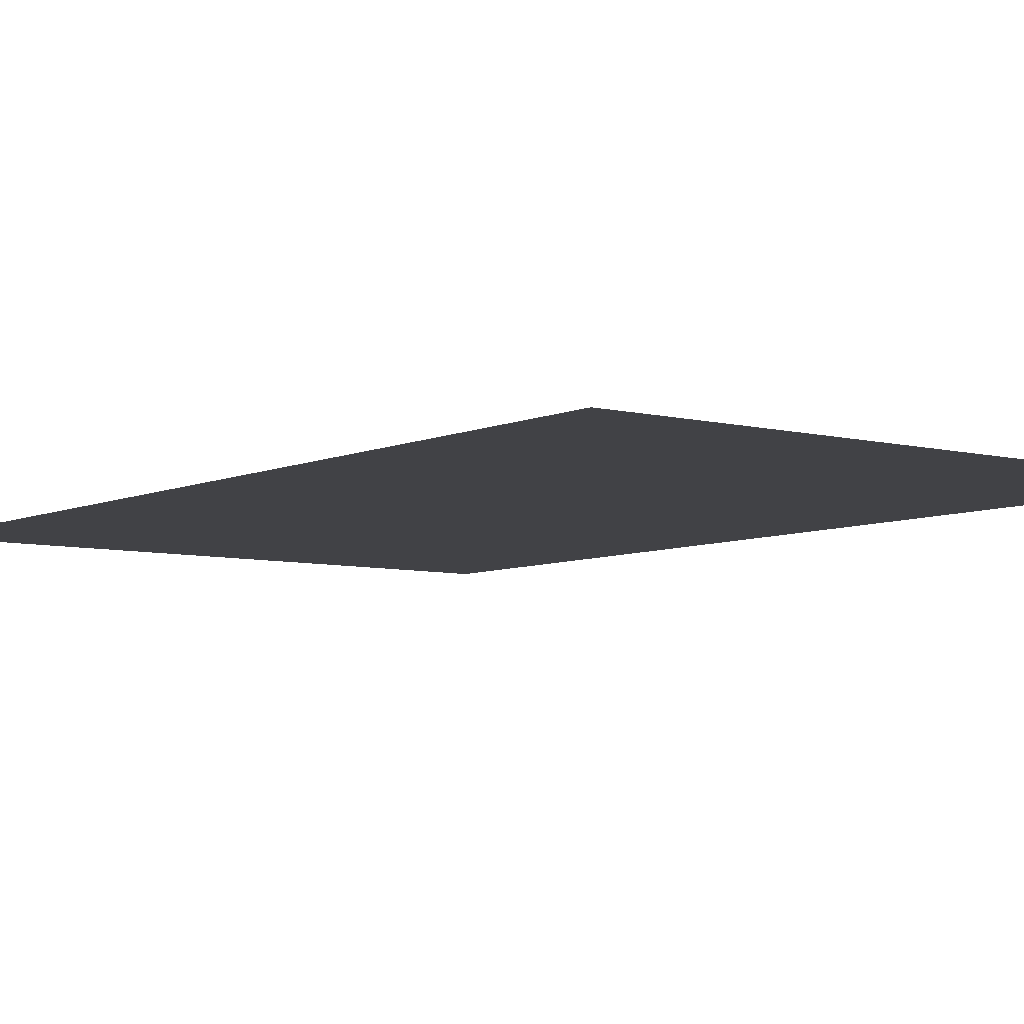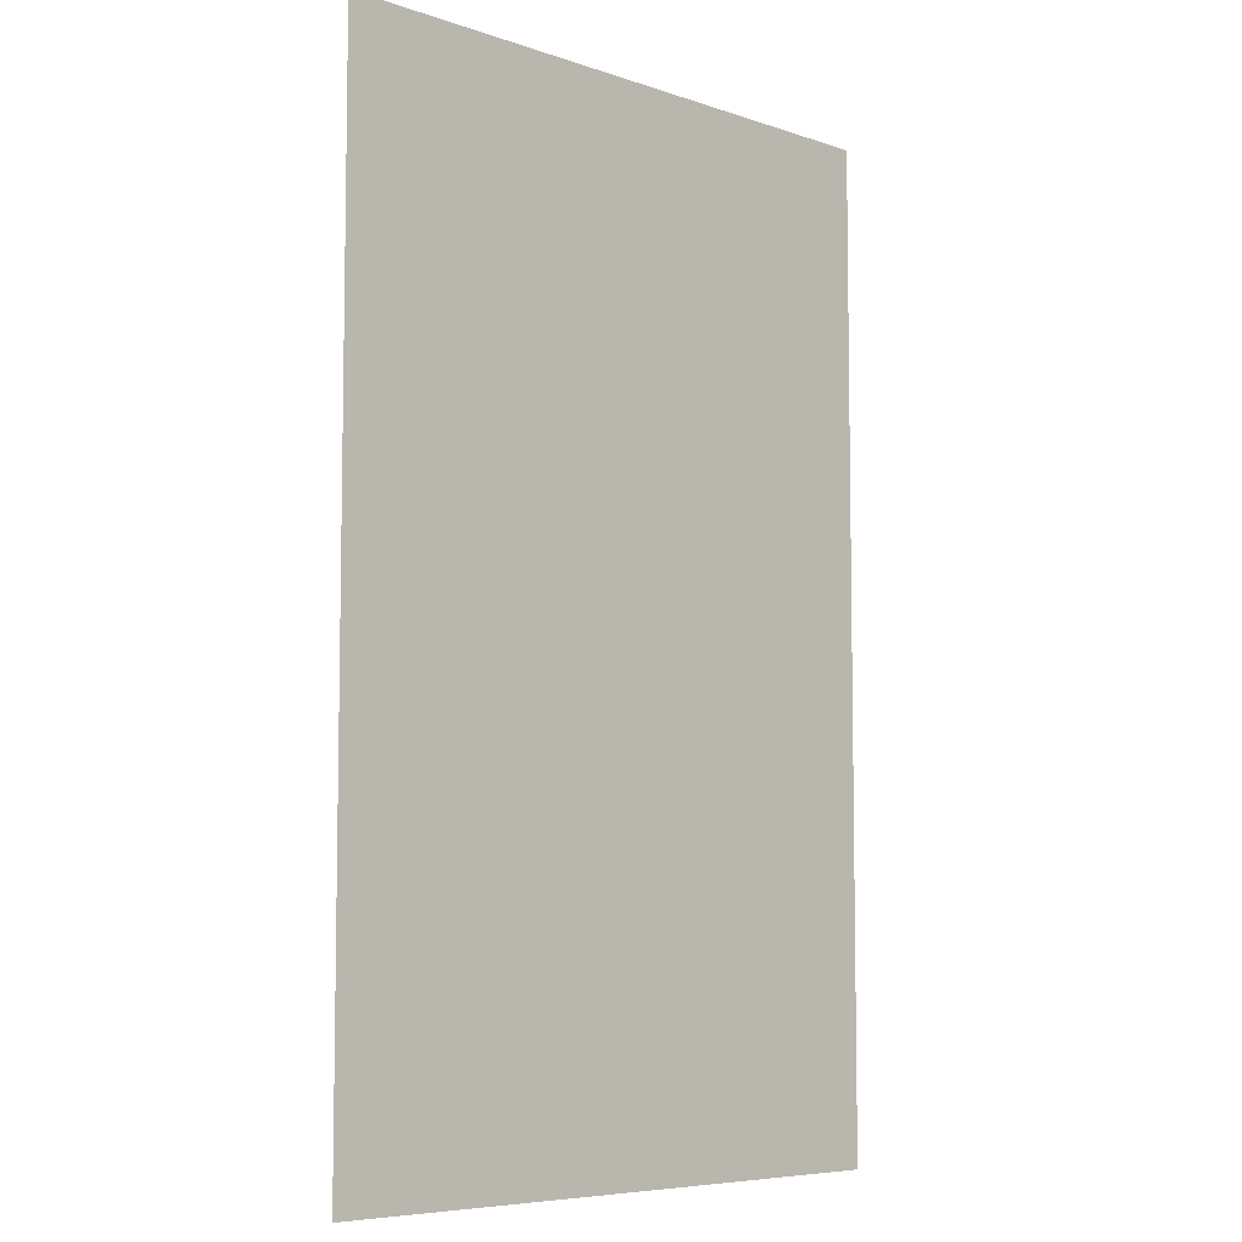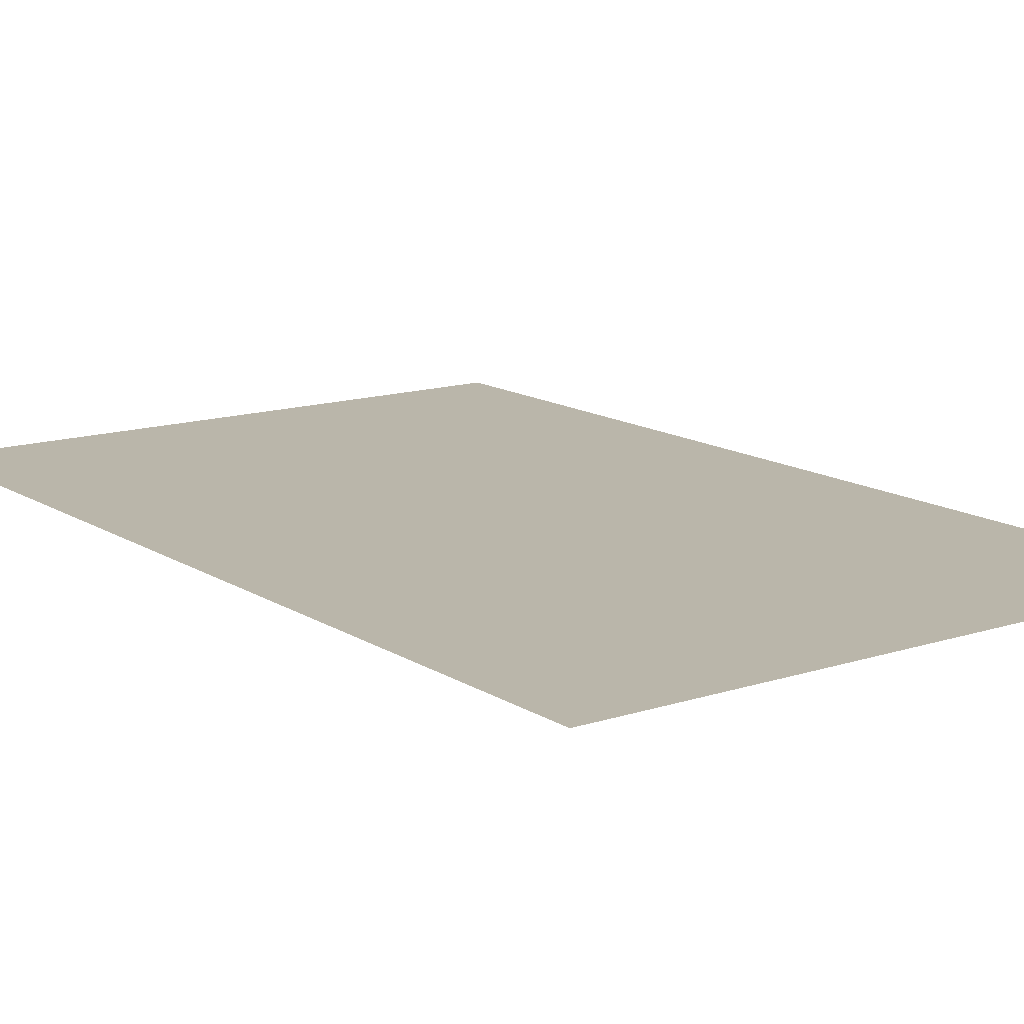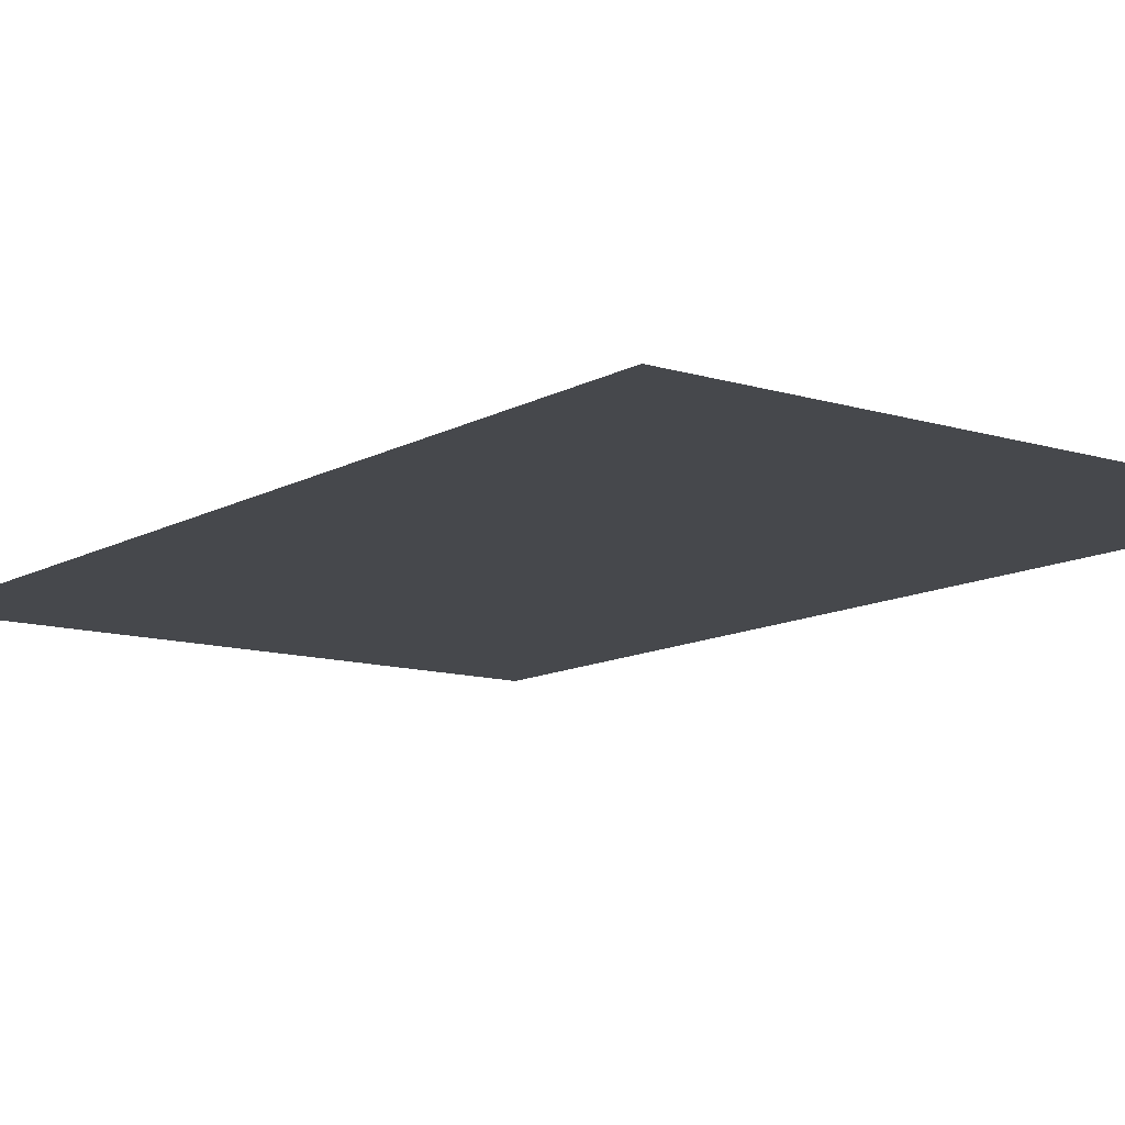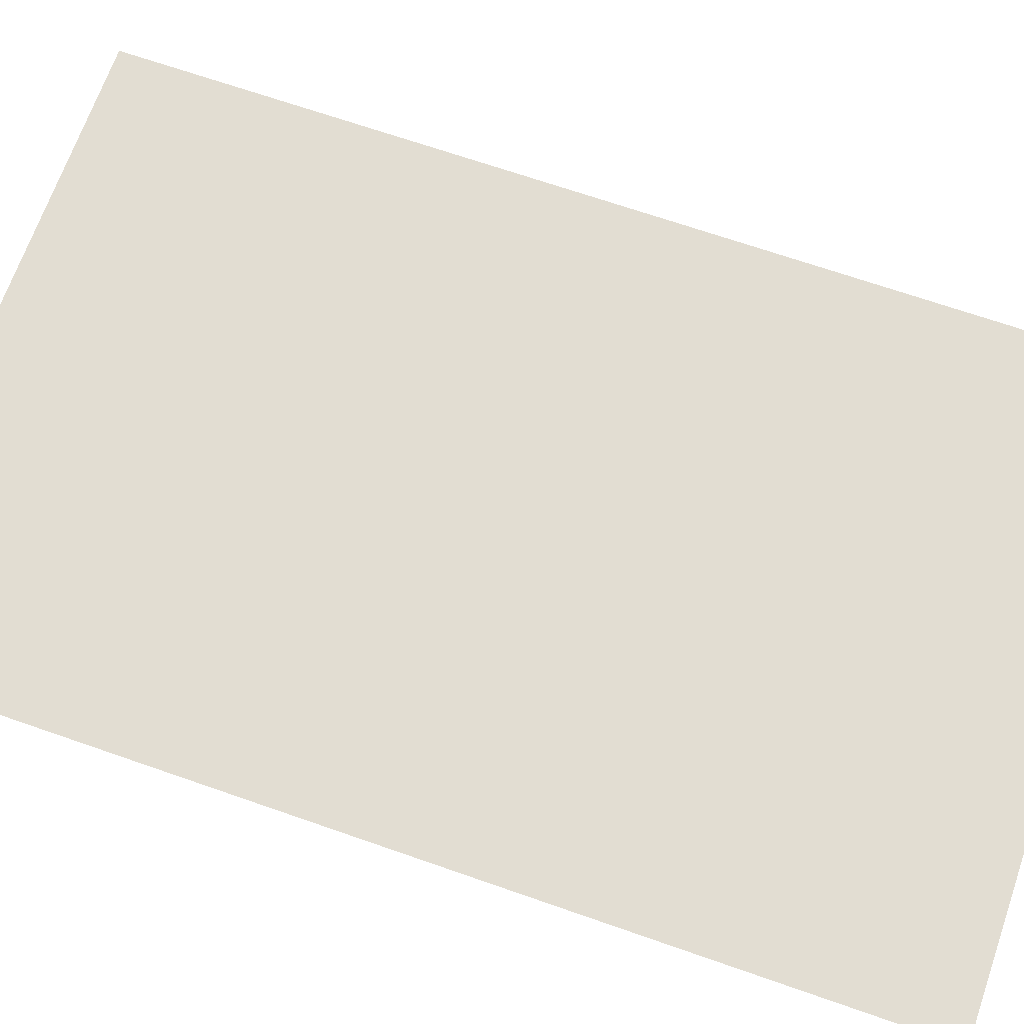
<metadata>
{"format":"obj","ext":"obj","renderer":"f3d","projection":"perspective","resolution":1024,"background":"white","views":[{"elev":-6.6,"azim":142.7,"up":"+Z"},{"elev":-6.8,"azim":135.4,"up":"+Y"},{"elev":13.8,"azim":144.0,"up":"+Z"},{"elev":-11.5,"azim":-36.9,"up":"+Z"},{"elev":68.3,"azim":109.3,"up":"+Z"}]}
</metadata>
<code>
g default
v -235.3 -371.4 0
v -188.2 -371.4 0
v -141.2 -371.4 0
v -94.1 -371.4 0
v -47.05 -371.4 0
v 0 -371.4 0
v 47.05 -371.4 0
v 94.1 -371.4 0
v 141.2 -371.4 0
v 188.2 -371.4 0
v 235.3 -371.4 0
v -235.3 -297.1 0
v -188.2 -297.1 0
v -141.2 -297.1 0
v -94.1 -297.1 0
v -47.05 -297.1 0
v 0 -297.1 0
v 47.05 -297.1 0
v 94.1 -297.1 0
v 141.2 -297.1 0
v 188.2 -297.1 0
v 235.3 -297.1 0
v -235.3 -222.8 0
v -188.2 -222.8 0
v -141.2 -222.8 0
v -94.1 -222.8 0
v -47.05 -222.8 0
v 0 -222.8 0
v 47.05 -222.8 0
v 94.1 -222.8 0
v 141.2 -222.8 0
v 188.2 -222.8 0
v 235.3 -222.8 0
v -235.3 -148.6 0
v -188.2 -148.6 0
v -141.2 -148.6 0
v -94.1 -148.6 0
v -47.05 -148.6 0
v 0 -148.6 0
v 47.05 -148.6 0
v 94.1 -148.6 0
v 141.2 -148.6 0
v 188.2 -148.6 0
v 235.3 -148.6 0
v -235.3 -74.28 0
v -188.2 -74.28 0
v -141.2 -74.28 0
v -94.1 -74.28 0
v -47.05 -74.28 0
v 0 -74.28 0
v 47.05 -74.28 0
v 94.1 -74.28 0
v 141.2 -74.28 0
v 188.2 -74.28 0
v 235.3 -74.28 0
v -235.3 -3.1e-05 0
v -188.2 -3.1e-05 0
v -141.2 -3.1e-05 0
v -94.1 -3.1e-05 0
v -47.05 -3.1e-05 0
v 0 -3.1e-05 0
v 47.05 -3.1e-05 0
v 94.1 -3.1e-05 0
v 141.2 -3.1e-05 0
v 188.2 -3.1e-05 0
v 235.3 -3.1e-05 0
v -235.3 74.28 0
v -188.2 74.28 0
v -141.2 74.28 0
v -94.1 74.28 0
v -47.05 74.28 0
v 0 74.28 0
v 47.05 74.28 0
v 94.1 74.28 0
v 141.2 74.28 0
v 188.2 74.28 0
v 235.3 74.28 0
v -235.3 148.6 0
v -188.2 148.6 0
v -141.2 148.6 0
v -94.1 148.6 0
v -47.05 148.6 0
v 0 148.6 0
v 47.05 148.6 0
v 94.1 148.6 0
v 141.2 148.6 0
v 188.2 148.6 0
v 235.3 148.6 0
v -235.3 222.8 0
v -188.2 222.8 0
v -141.2 222.8 0
v -94.1 222.8 0
v -47.05 222.8 0
v 0 222.8 0
v 47.05 222.8 0
v 94.1 222.8 0
v 141.2 222.8 0
v 188.2 222.8 0
v 235.3 222.8 0
v -235.3 297.1 0
v -188.2 297.1 0
v -141.2 297.1 0
v -94.1 297.1 0
v -47.05 297.1 0
v 0 297.1 0
v 47.05 297.1 0
v 94.1 297.1 0
v 141.2 297.1 0
v 188.2 297.1 0
v 235.3 297.1 0
v -235.3 371.4 0
v -188.2 371.4 0
v -141.2 371.4 0
v -94.1 371.4 0
v -47.05 371.4 0
v 0 371.4 0
v 47.05 371.4 0
v 94.1 371.4 0
v 141.2 371.4 0
v 188.2 371.4 0
v 235.3 371.4 0
g WW2_Poster_2
f 1 2 12
f 12 2 13
f 2 3 13
f 13 3 14
f 3 4 14
f 14 4 15
f 4 5 15
f 15 5 16
f 5 6 16
f 16 6 17
f 6 7 17
f 17 7 18
f 7 8 18
f 18 8 19
f 8 9 19
f 19 9 20
f 9 10 20
f 20 10 21
f 10 11 21
f 21 11 22
f 12 13 23
f 23 13 24
f 13 14 24
f 24 14 25
f 14 15 25
f 25 15 26
f 15 16 26
f 26 16 27
f 16 17 27
f 27 17 28
f 17 18 28
f 28 18 29
f 18 19 29
f 29 19 30
f 19 20 30
f 30 20 31
f 20 21 31
f 31 21 32
f 21 22 32
f 32 22 33
f 23 24 34
f 34 24 35
f 24 25 35
f 35 25 36
f 25 26 36
f 36 26 37
f 26 27 37
f 37 27 38
f 27 28 38
f 38 28 39
f 28 29 39
f 39 29 40
f 29 30 40
f 40 30 41
f 30 31 41
f 41 31 42
f 31 32 42
f 42 32 43
f 32 33 43
f 43 33 44
f 34 35 45
f 45 35 46
f 35 36 46
f 46 36 47
f 36 37 47
f 47 37 48
f 37 38 48
f 48 38 49
f 38 39 49
f 49 39 50
f 39 40 50
f 50 40 51
f 40 41 51
f 51 41 52
f 41 42 52
f 52 42 53
f 42 43 53
f 53 43 54
f 43 44 54
f 54 44 55
f 45 46 56
f 56 46 57
f 46 47 57
f 57 47 58
f 47 48 58
f 58 48 59
f 48 49 59
f 59 49 60
f 49 50 60
f 60 50 61
f 50 51 61
f 61 51 62
f 51 52 62
f 62 52 63
f 52 53 63
f 63 53 64
f 53 54 64
f 64 54 65
f 54 55 65
f 65 55 66
f 56 57 67
f 67 57 68
f 57 58 68
f 68 58 69
f 58 59 69
f 69 59 70
f 59 60 70
f 70 60 71
f 60 61 71
f 71 61 72
f 61 62 72
f 72 62 73
f 62 63 73
f 73 63 74
f 63 64 74
f 74 64 75
f 64 65 75
f 75 65 76
f 65 66 76
f 76 66 77
f 67 68 78
f 78 68 79
f 68 69 79
f 79 69 80
f 69 70 80
f 80 70 81
f 70 71 81
f 81 71 82
f 71 72 82
f 82 72 83
f 72 73 83
f 83 73 84
f 73 74 84
f 84 74 85
f 74 75 85
f 85 75 86
f 75 76 86
f 86 76 87
f 76 77 87
f 87 77 88
f 78 79 89
f 89 79 90
f 79 80 90
f 90 80 91
f 80 81 91
f 91 81 92
f 81 82 92
f 92 82 93
f 82 83 93
f 93 83 94
f 83 84 94
f 94 84 95
f 84 85 95
f 95 85 96
f 85 86 96
f 96 86 97
f 86 87 97
f 97 87 98
f 87 88 98
f 98 88 99
f 89 90 100
f 100 90 101
f 90 91 101
f 101 91 102
f 91 92 102
f 102 92 103
f 92 93 103
f 103 93 104
f 93 94 104
f 104 94 105
f 94 95 105
f 105 95 106
f 95 96 106
f 106 96 107
f 96 97 107
f 107 97 108
f 97 98 108
f 108 98 109
f 98 99 109
f 109 99 110
f 100 101 111
f 111 101 112
f 101 102 112
f 112 102 113
f 102 103 113
f 113 103 114
f 103 104 114
f 114 104 115
f 104 105 115
f 115 105 116
f 105 106 116
f 116 106 117
f 106 107 117
f 117 107 118
f 107 108 118
f 118 108 119
f 108 109 119
f 119 109 120
f 109 110 120
f 120 110 121

</code>
